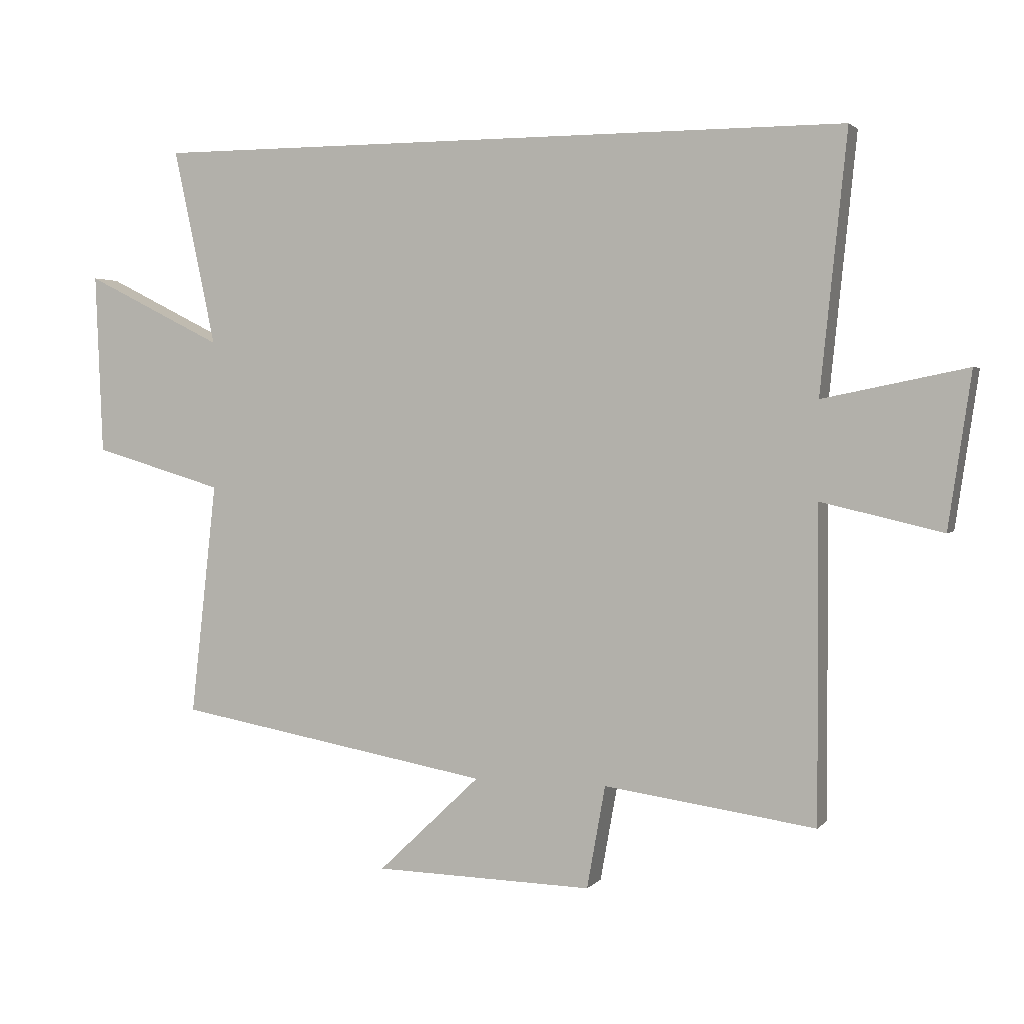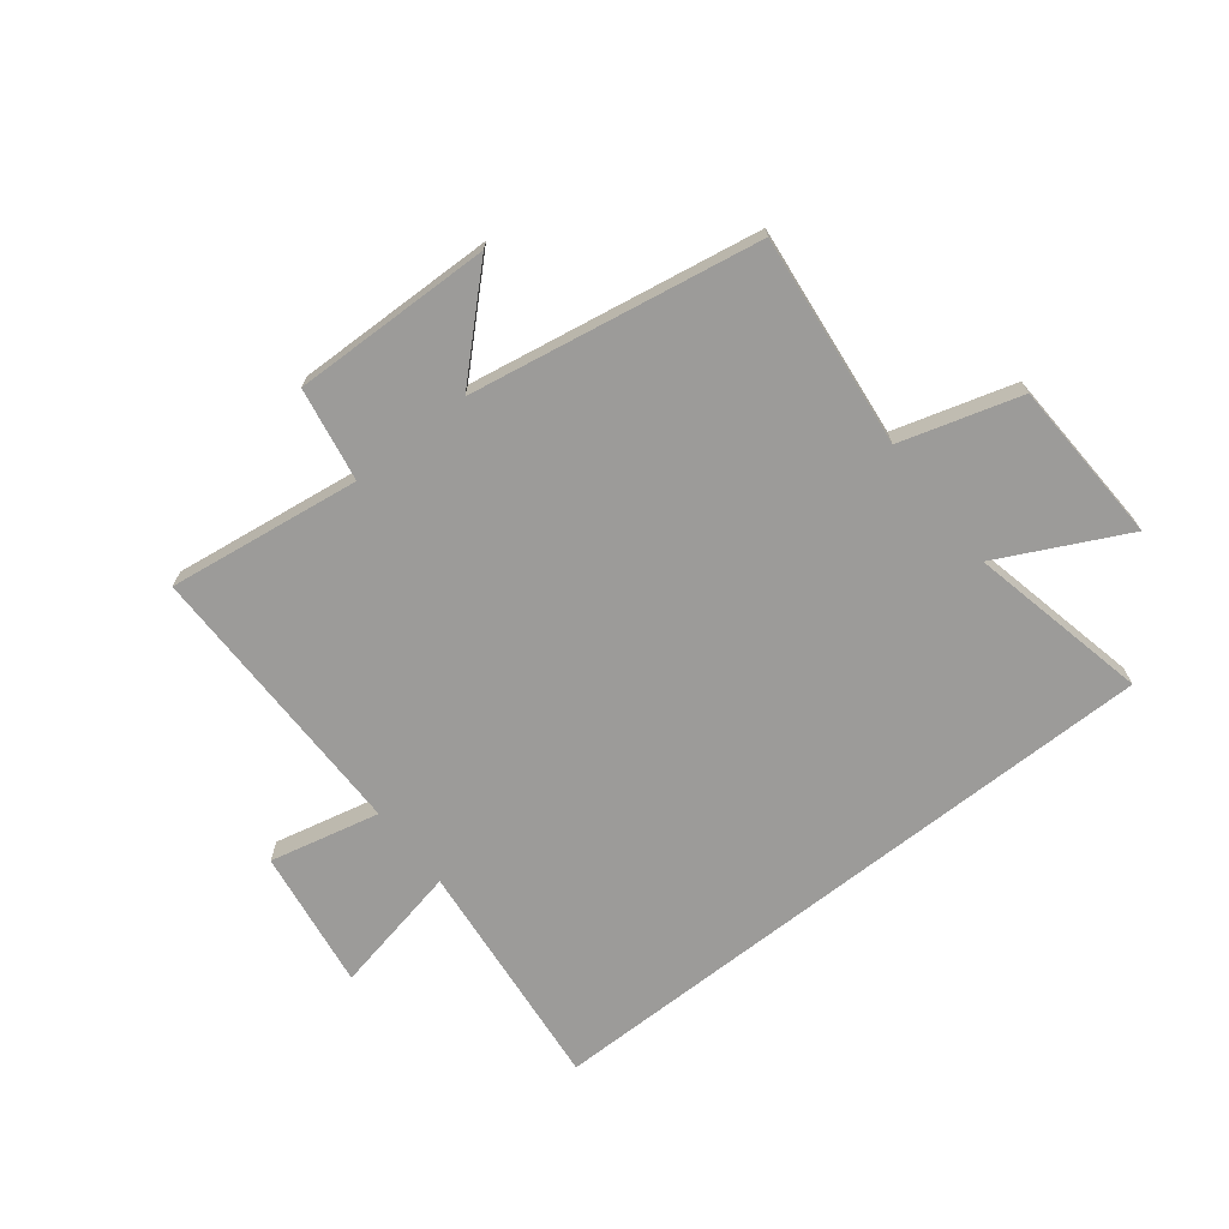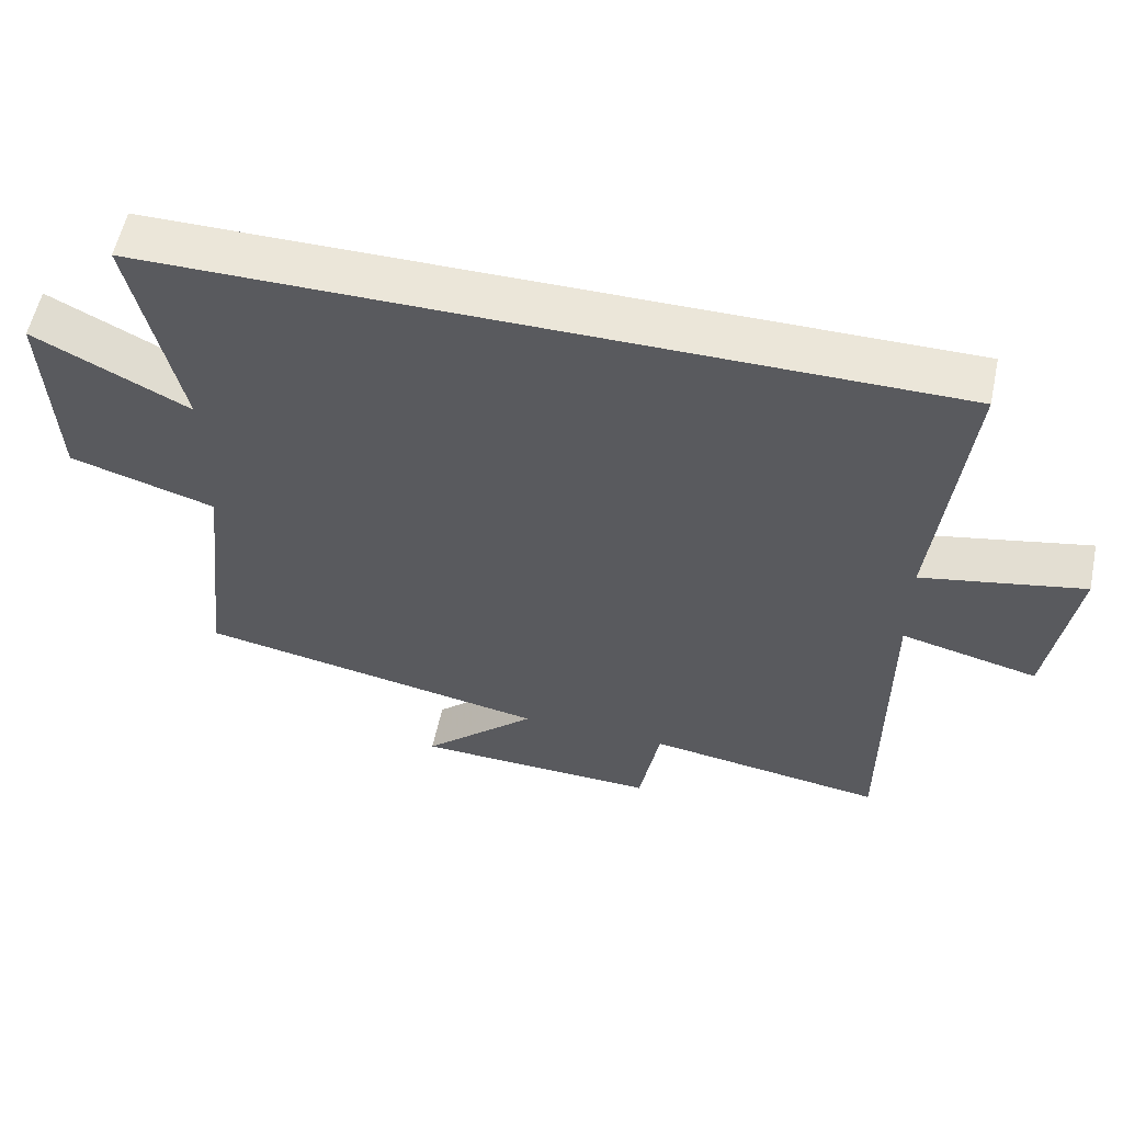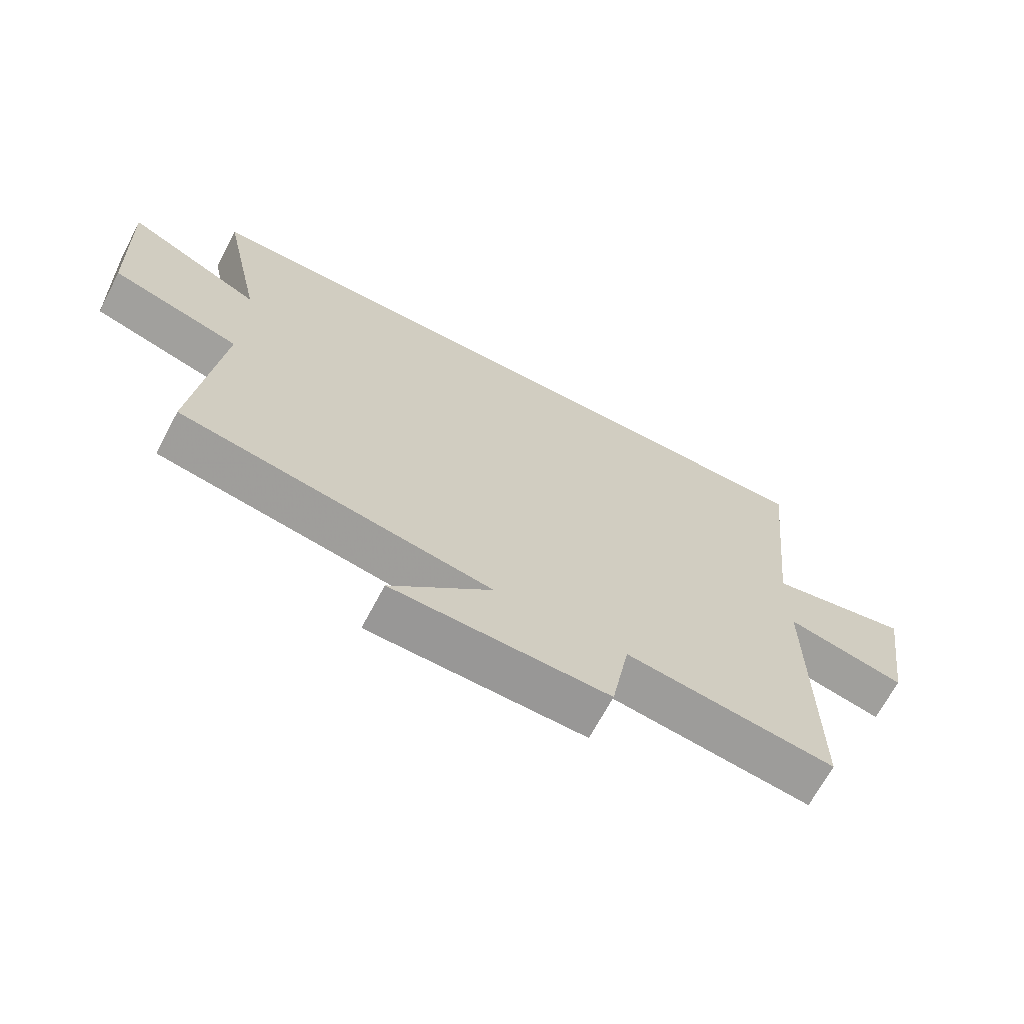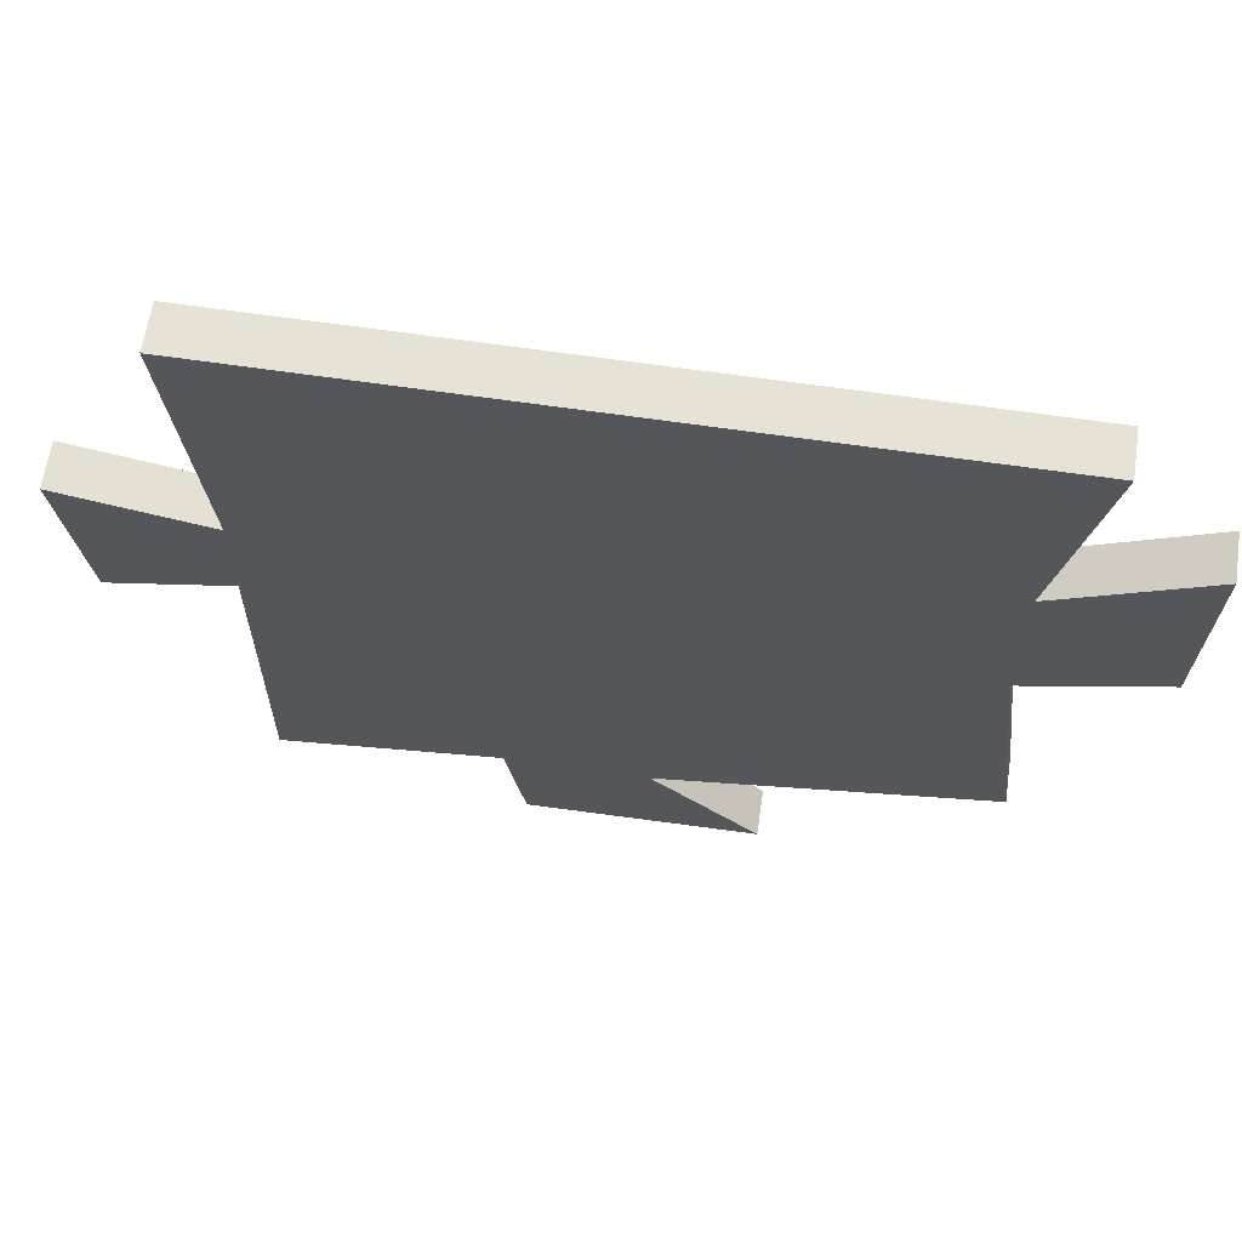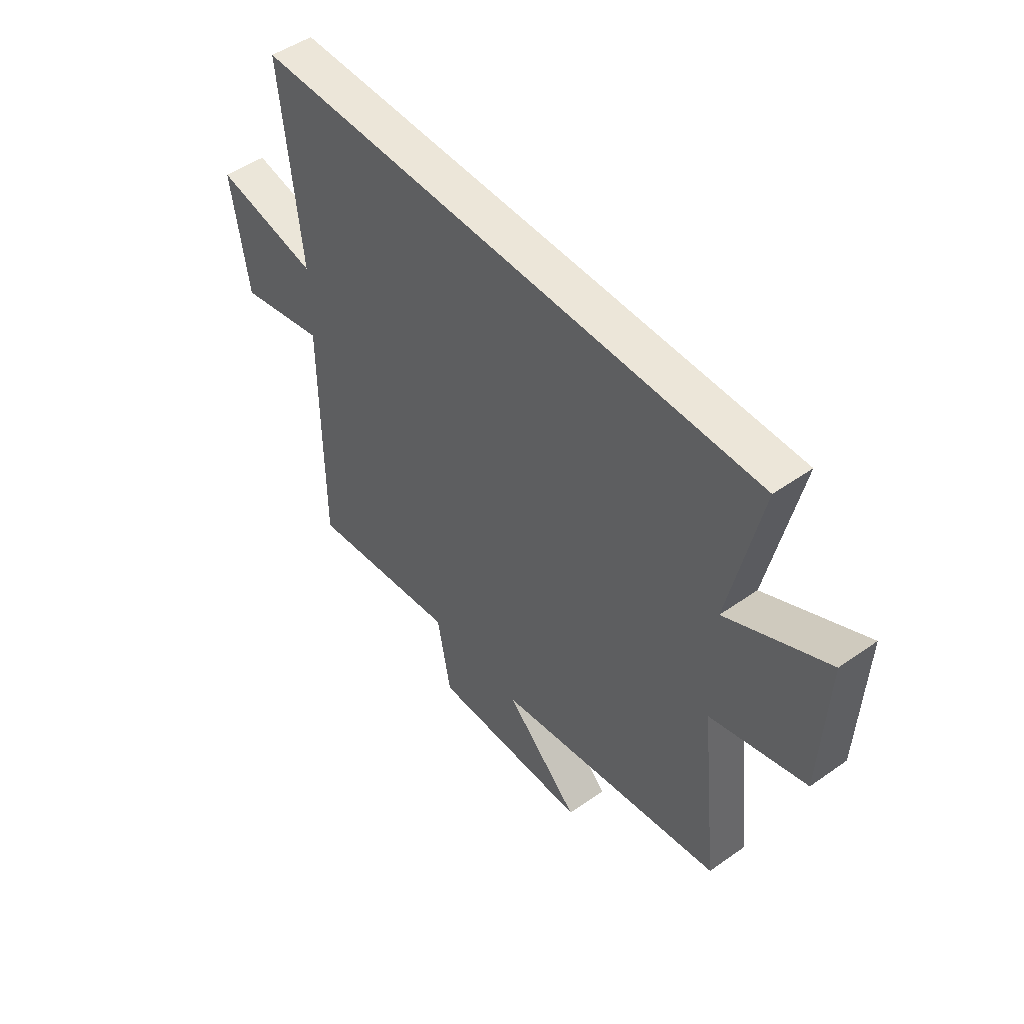
<metadata>
{"format":"obj","ext":"obj","renderer":"f3d","projection":"perspective","resolution":1024,"background":"white","views":[{"elev":2.3,"azim":19.7,"up":"+Z"},{"elev":-69.8,"azim":-141.8,"up":"+Y"},{"elev":57.3,"azim":12.1,"up":"+Z"},{"elev":-67.9,"azim":-27.8,"up":"+Z"},{"elev":63.5,"azim":-171.5,"up":"+Z"},{"elev":49.2,"azim":-128.0,"up":"+Z"}]}
</metadata>
<code>
v 0.542 0.07 0.5
v 0.5 0.07 0.095
v 0.726 0.07 0.141
v 0.69 0.07 -0.101
v 0.5 0.07 -0.057
v 0.501 0.07 -0.546
v 0.169 0.07 -0.5
v 0.14 0.07 -0.661
v -0.204 0.07 -0.653
v -0.043 0.07 -0.5
v -0.541 0.07 -0.412
v -0.5 0.07 -0.046
v -0.706 0.07 0.015
v -0.718 0.07 0.299
v -0.5 0.07 0.19
v -0.567 0.07 0.5
v 0.542 0 0.5
v 0.5 0 0.095
v 0.726 0 0.141
v 0.69 0 -0.101
v 0.5 0 -0.057
v 0.501 0 -0.546
v 0.169 0 -0.5
v 0.14 0 -0.661
v -0.204 0 -0.653
v -0.043 0 -0.5
v -0.541 0 -0.412
v -0.5 0 -0.046
v -0.706 0 0.015
v -0.718 0 0.299
v -0.5 0 0.19
v -0.567 0 0.5
f 15 16 1 2
f 12 13 14 15
f 12 15 2
f 10 11 12 2
f 7 8 9 10
f 7 10 2
f 5 6 7
f 5 7 2
f 2 3 4 5
f 18 17 32 31
f 31 30 29 28
f 18 31 28
f 18 28 27 26
f 26 25 24 23
f 18 26 23
f 23 22 21
f 18 23 21
f 21 20 19 18
f 1 17 18 2
f 2 18 19 3
f 3 19 20 4
f 4 20 21 5
f 5 21 22 6
f 6 22 23 7
f 7 23 24 8
f 8 24 25 9
f 9 25 26 10
f 10 26 27 11
f 11 27 28 12
f 12 28 29 13
f 13 29 30 14
f 14 30 31 15
f 15 31 32 16
f 16 32 17 1

</code>
